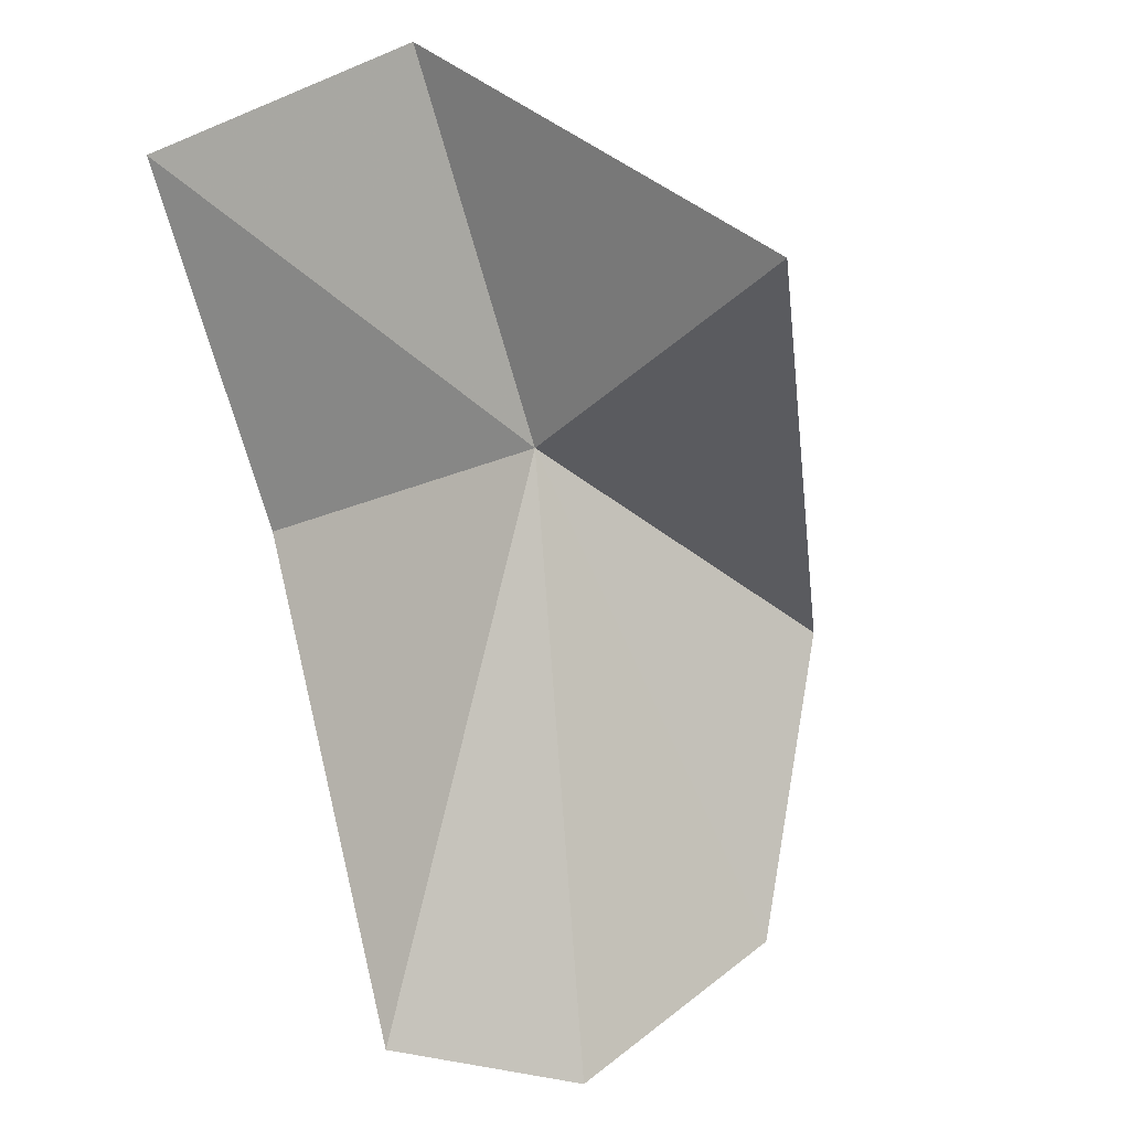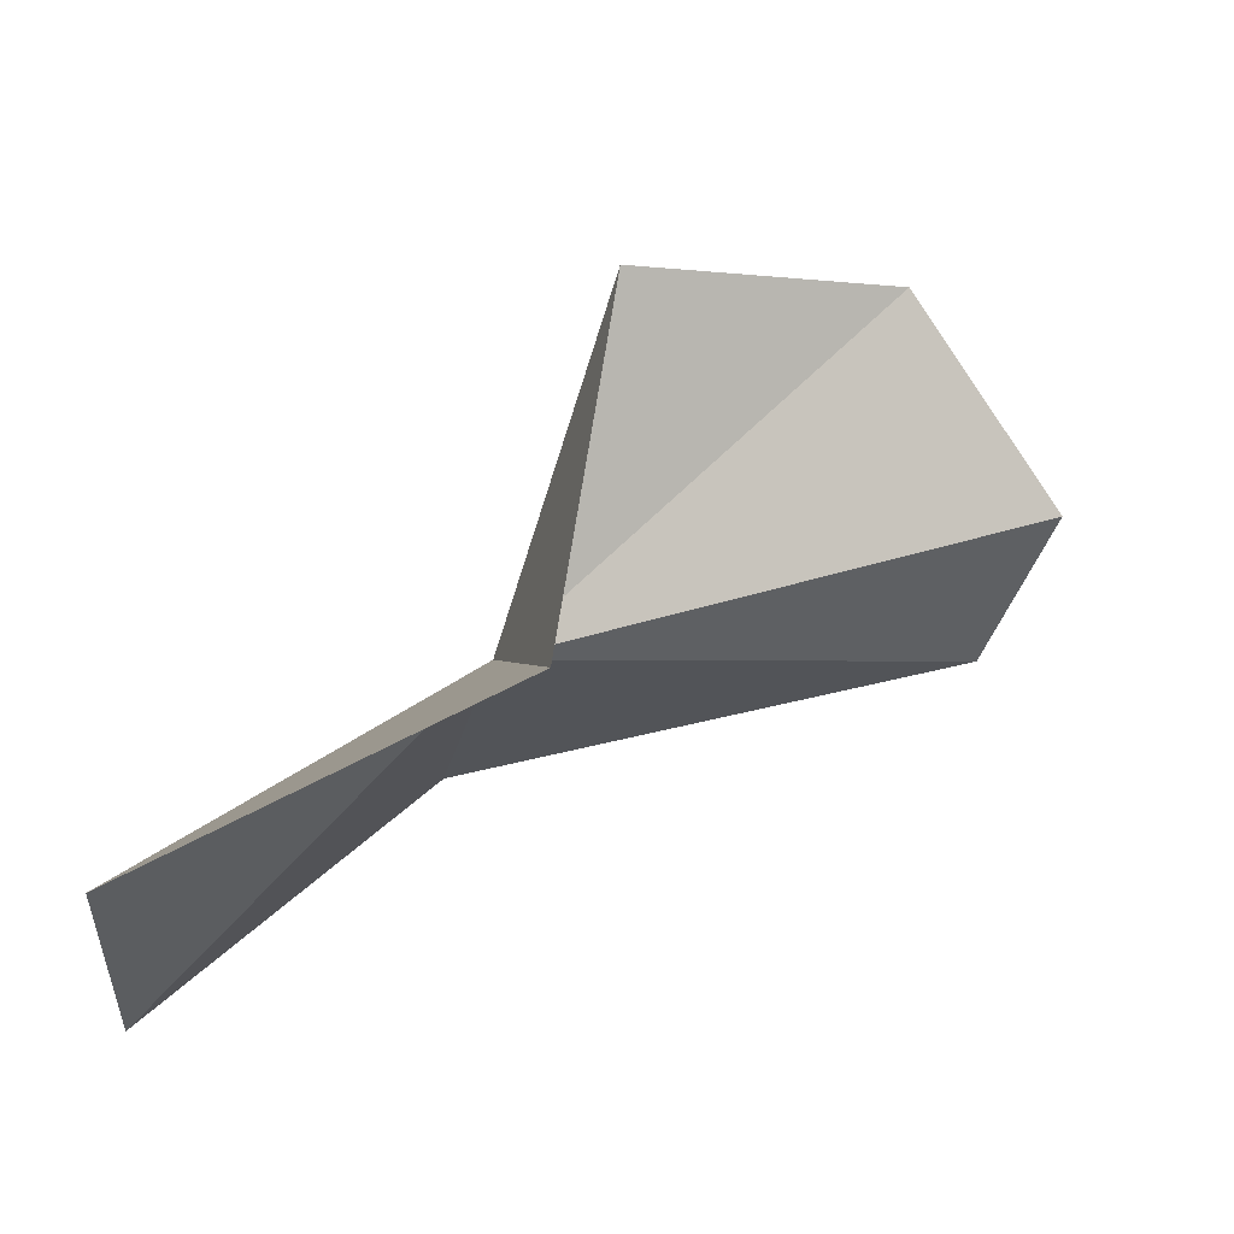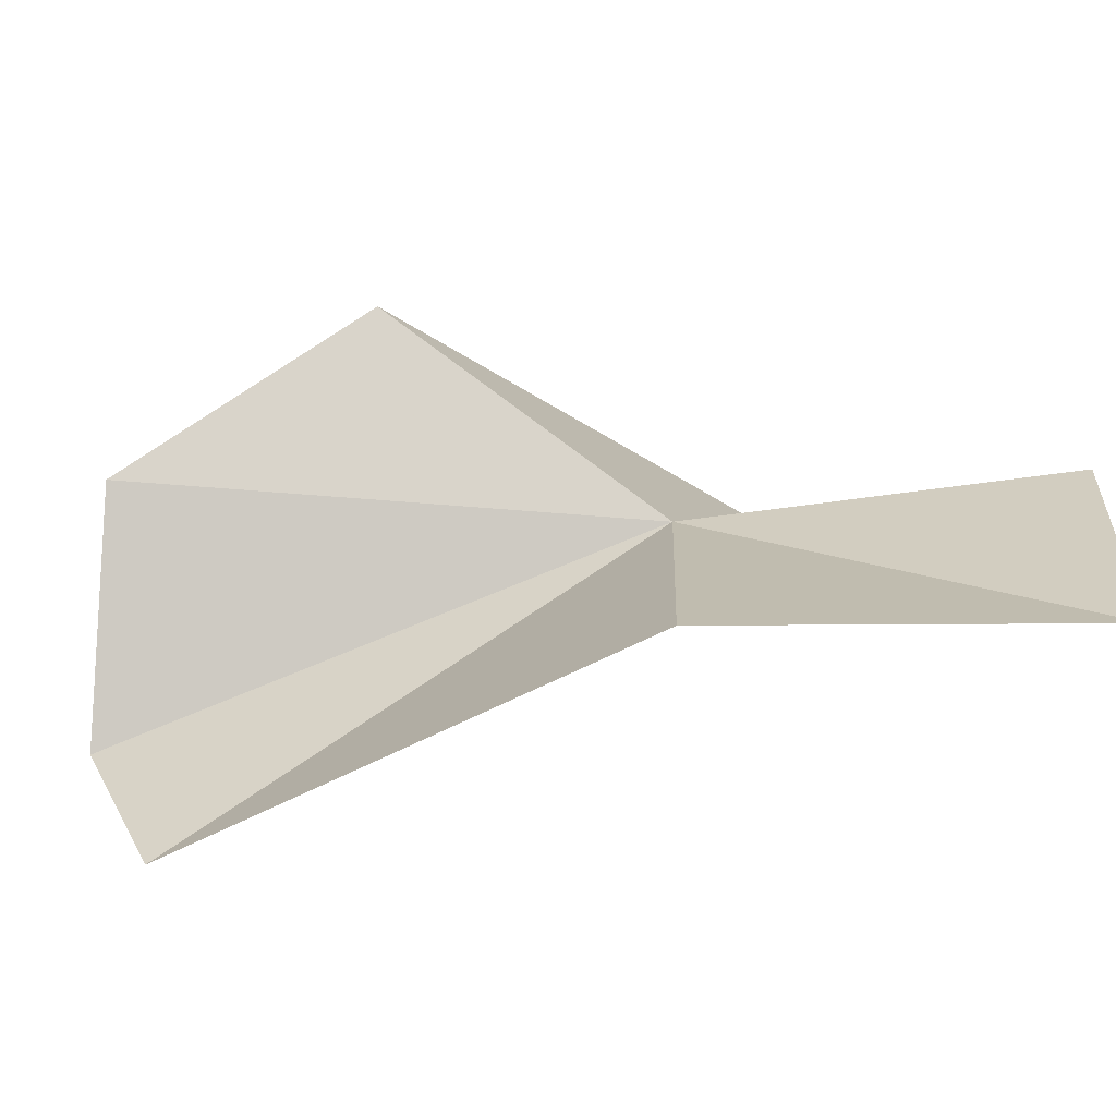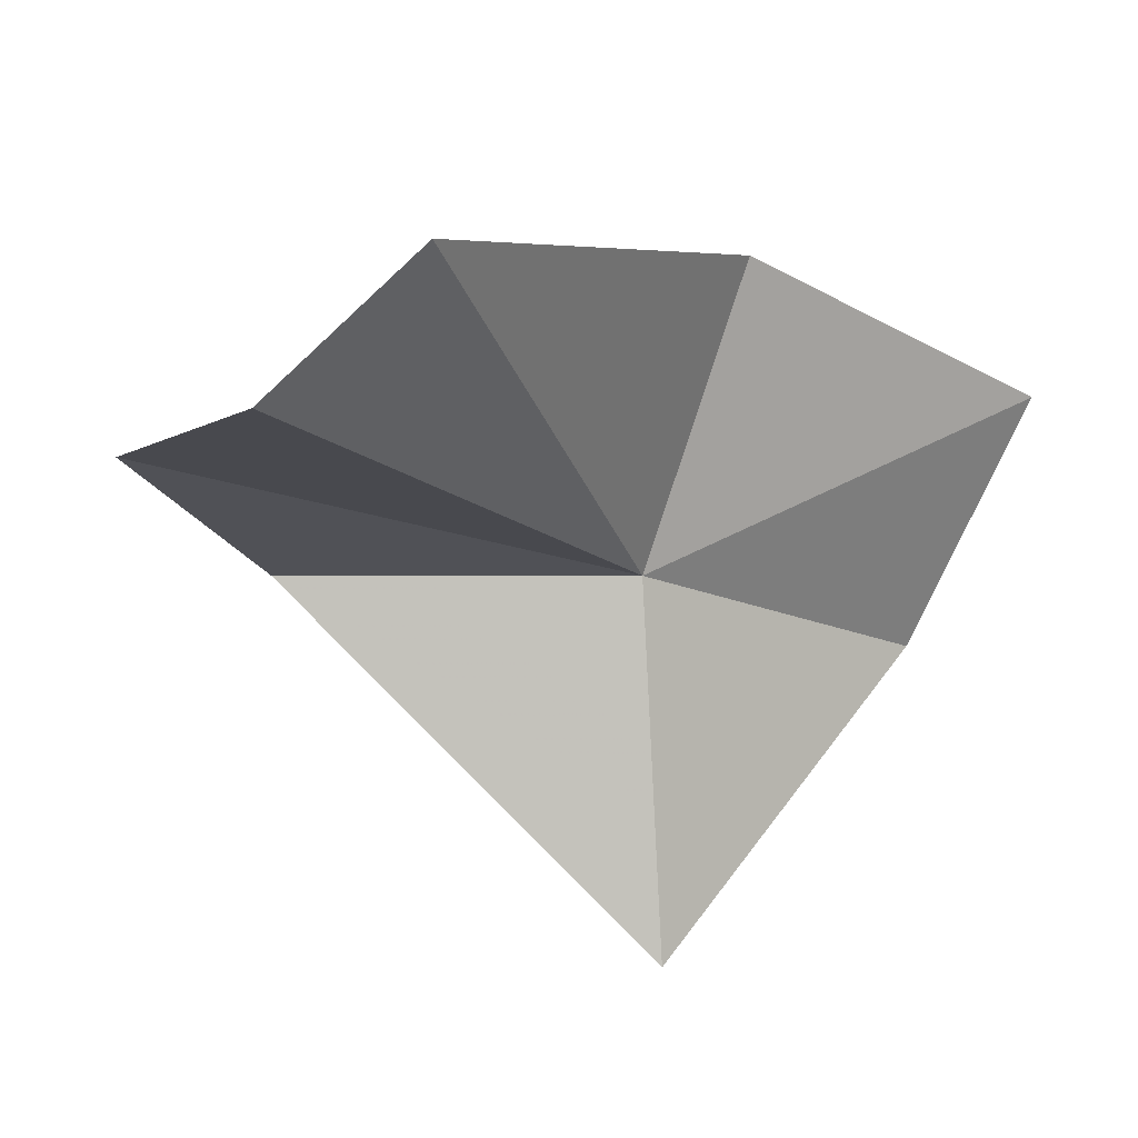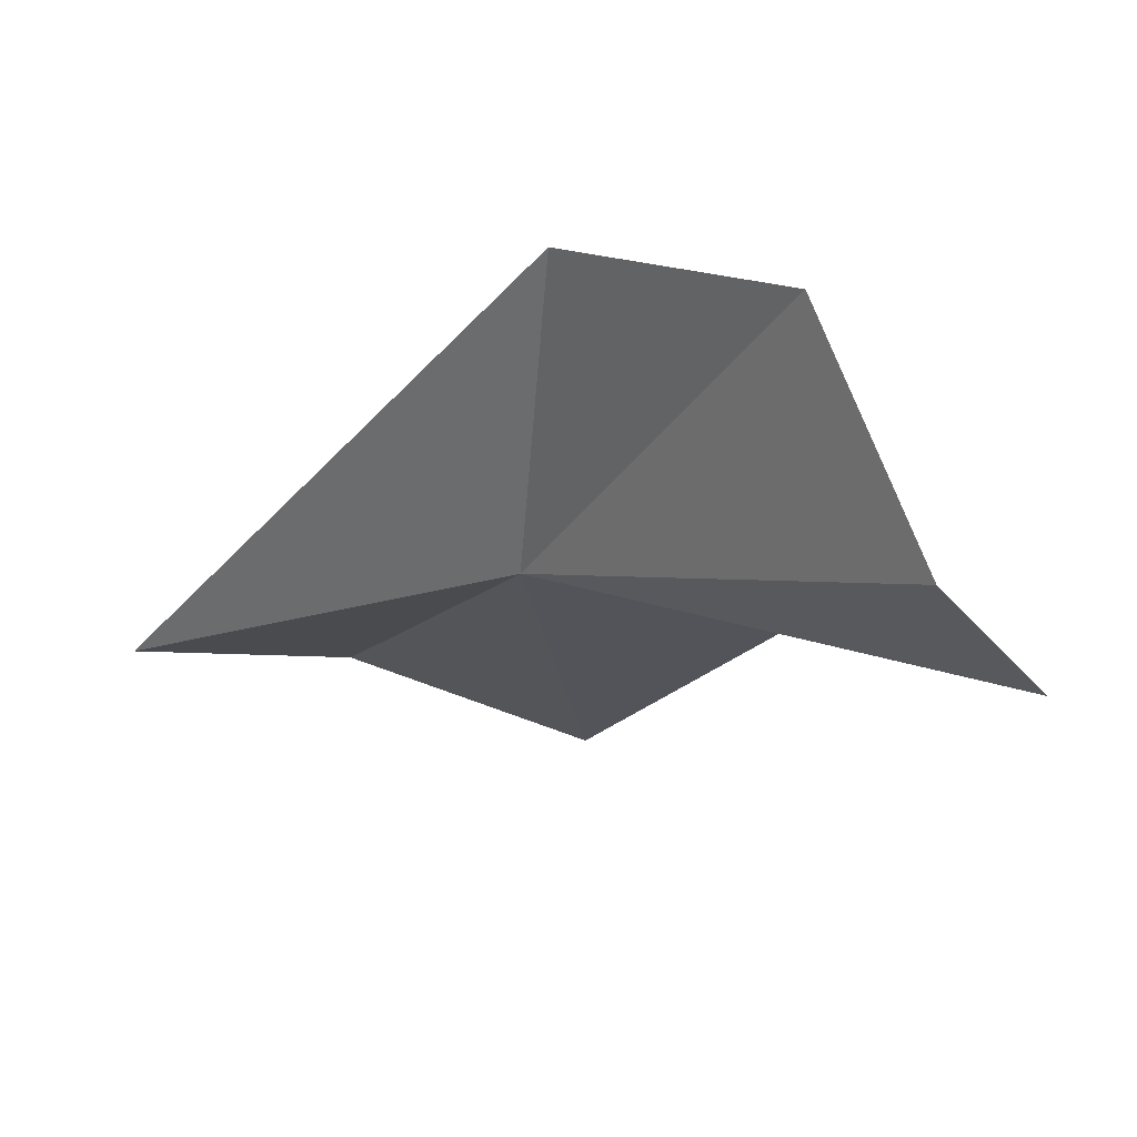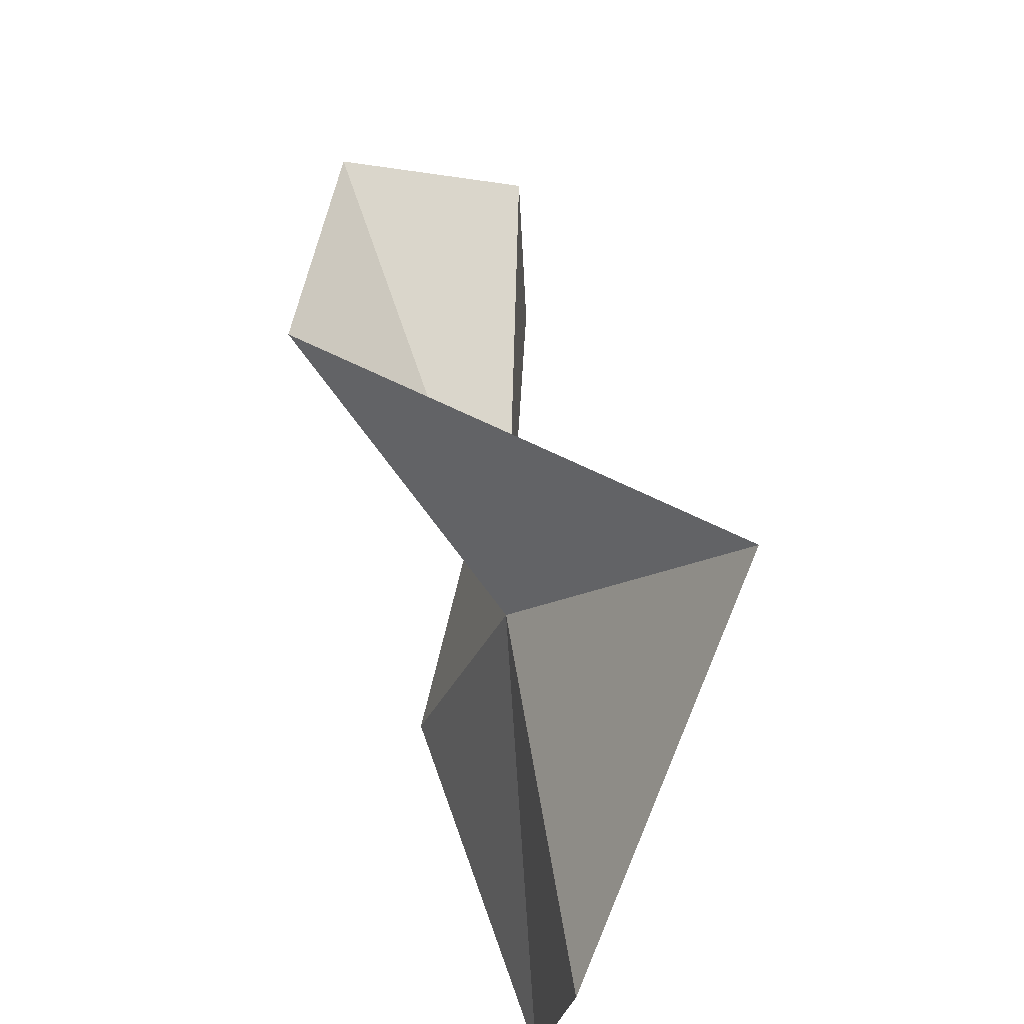
<metadata>
{"format":"obj","ext":"obj","renderer":"f3d","projection":"perspective","resolution":1024,"background":"white","views":[{"elev":-52.7,"azim":-68.3,"up":"+Y"},{"elev":53.7,"azim":-68.7,"up":"+Z"},{"elev":-56.1,"azim":155.4,"up":"+Z"},{"elev":-67.5,"azim":151.6,"up":"+Y"},{"elev":-53.2,"azim":56.6,"up":"+Y"},{"elev":66.6,"azim":-131.8,"up":"+Z"}]}
</metadata>
<code>
v 10.66 -6.786 2.162
v 9.008 -5.748 2.216
v 9.744 -7.452 3.66
v 13.13 -7.813 2.386
v 12.76 -8.751 1.572
v 12.22 -6.753 3.017
v 9.128 -5.623 0.7574
v 10.92 -6.365 0.6427
v 12.44 -8.527 0.7124
f 1 3 2
f 1 5 4
f 1 4 6
f 1 2 7
f 1 7 8
f 1 9 5
f 1 8 9
f 1 6 3

</code>
